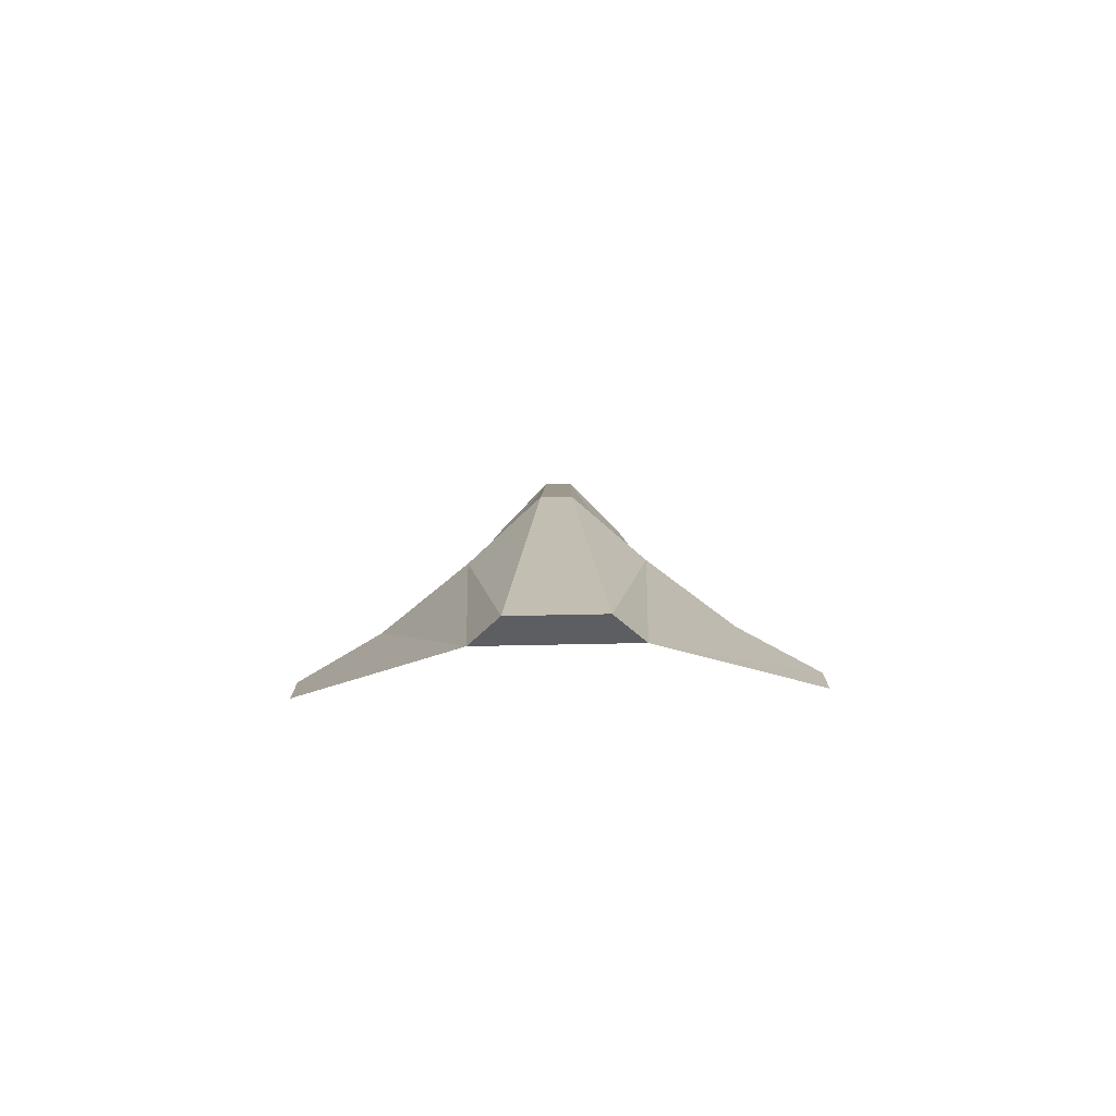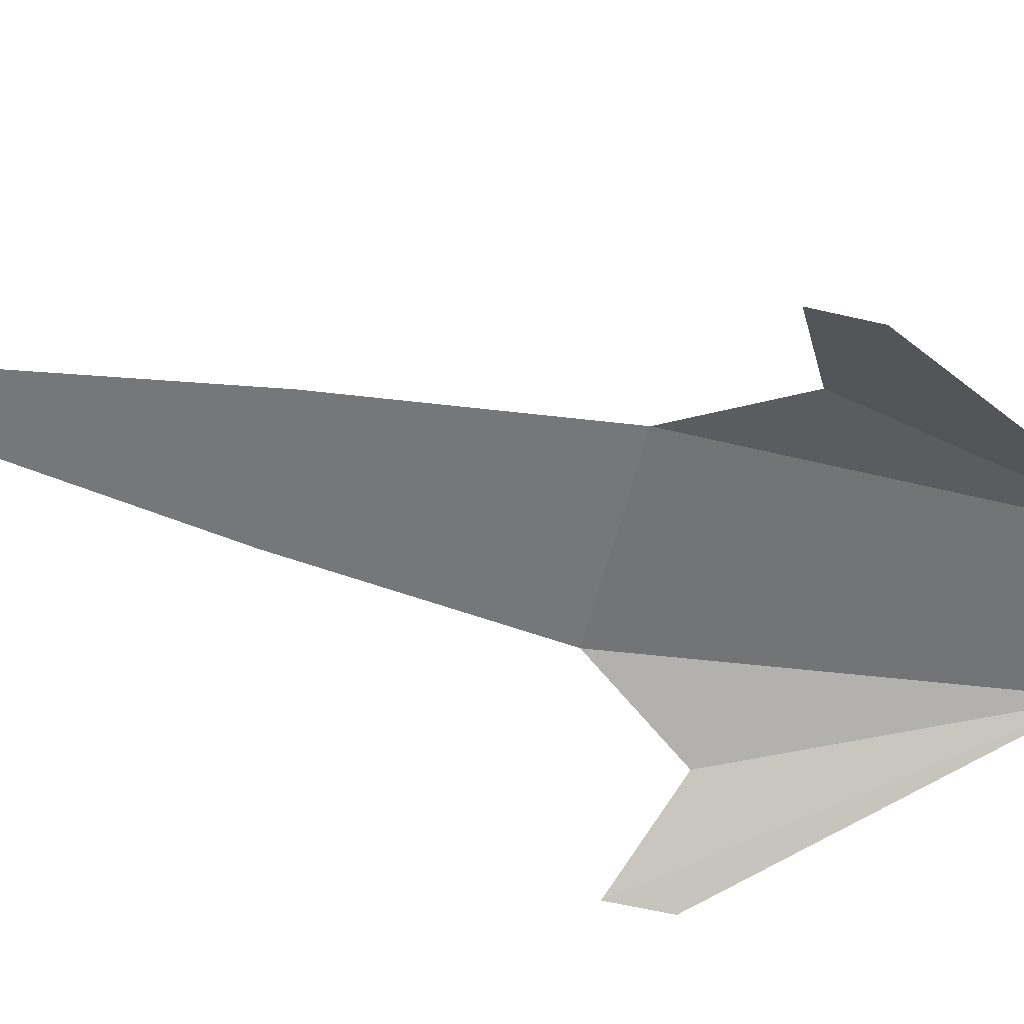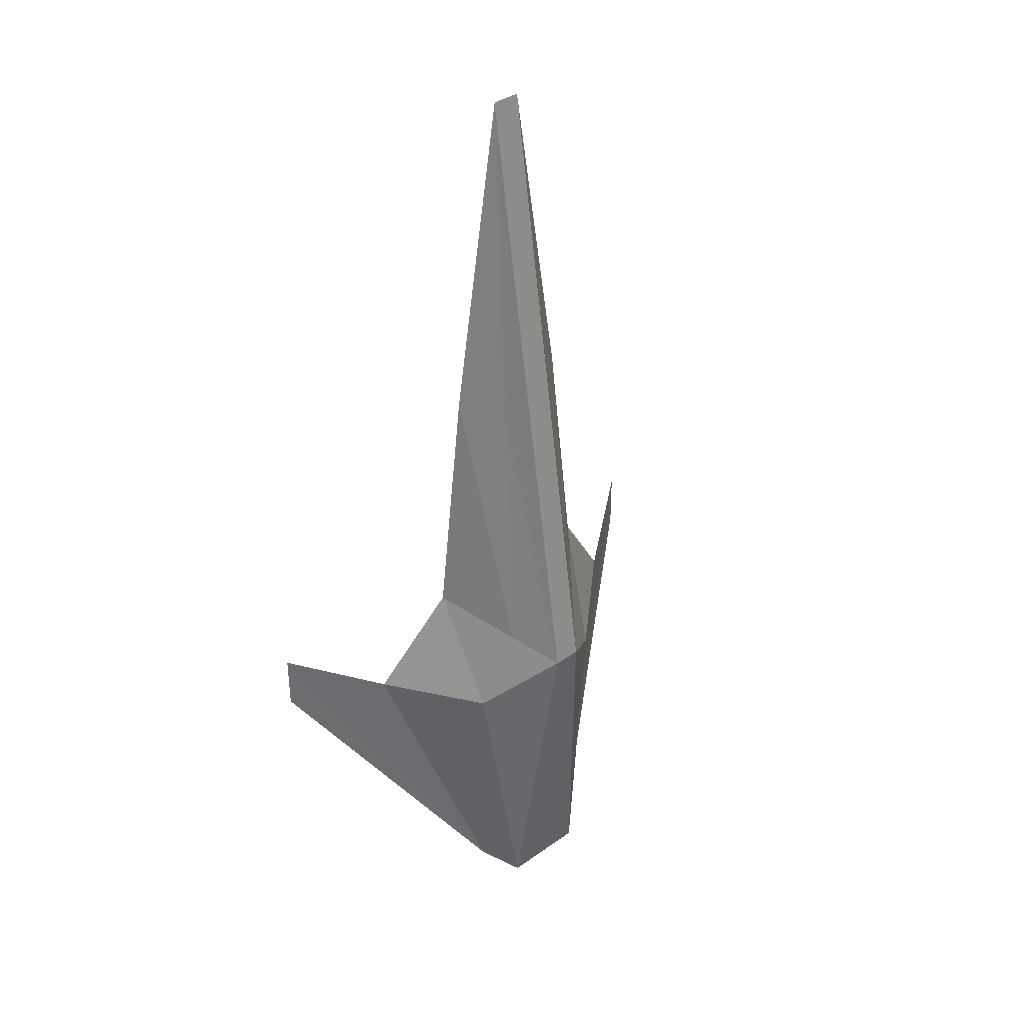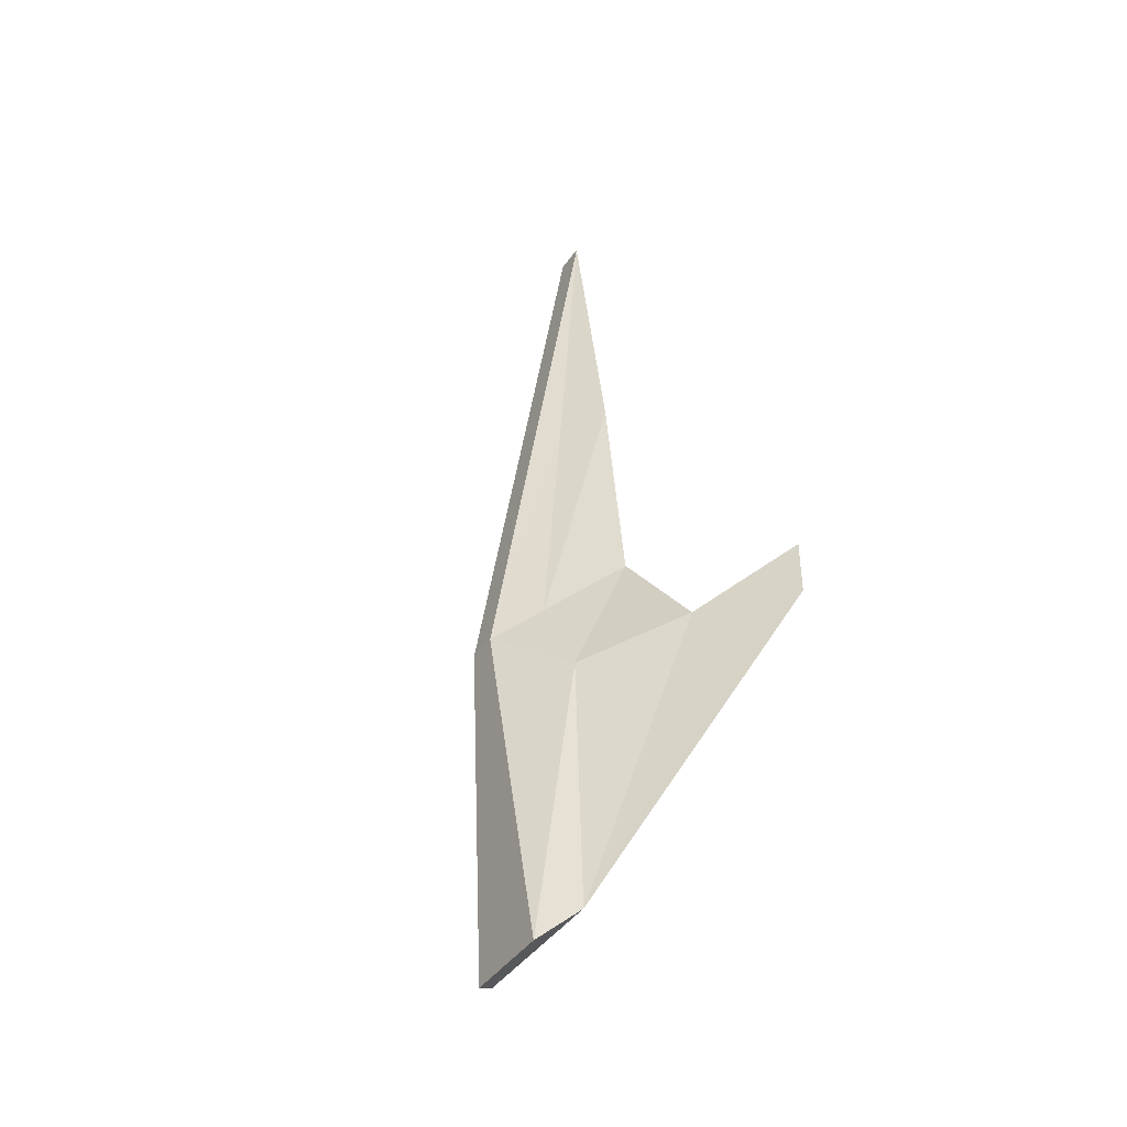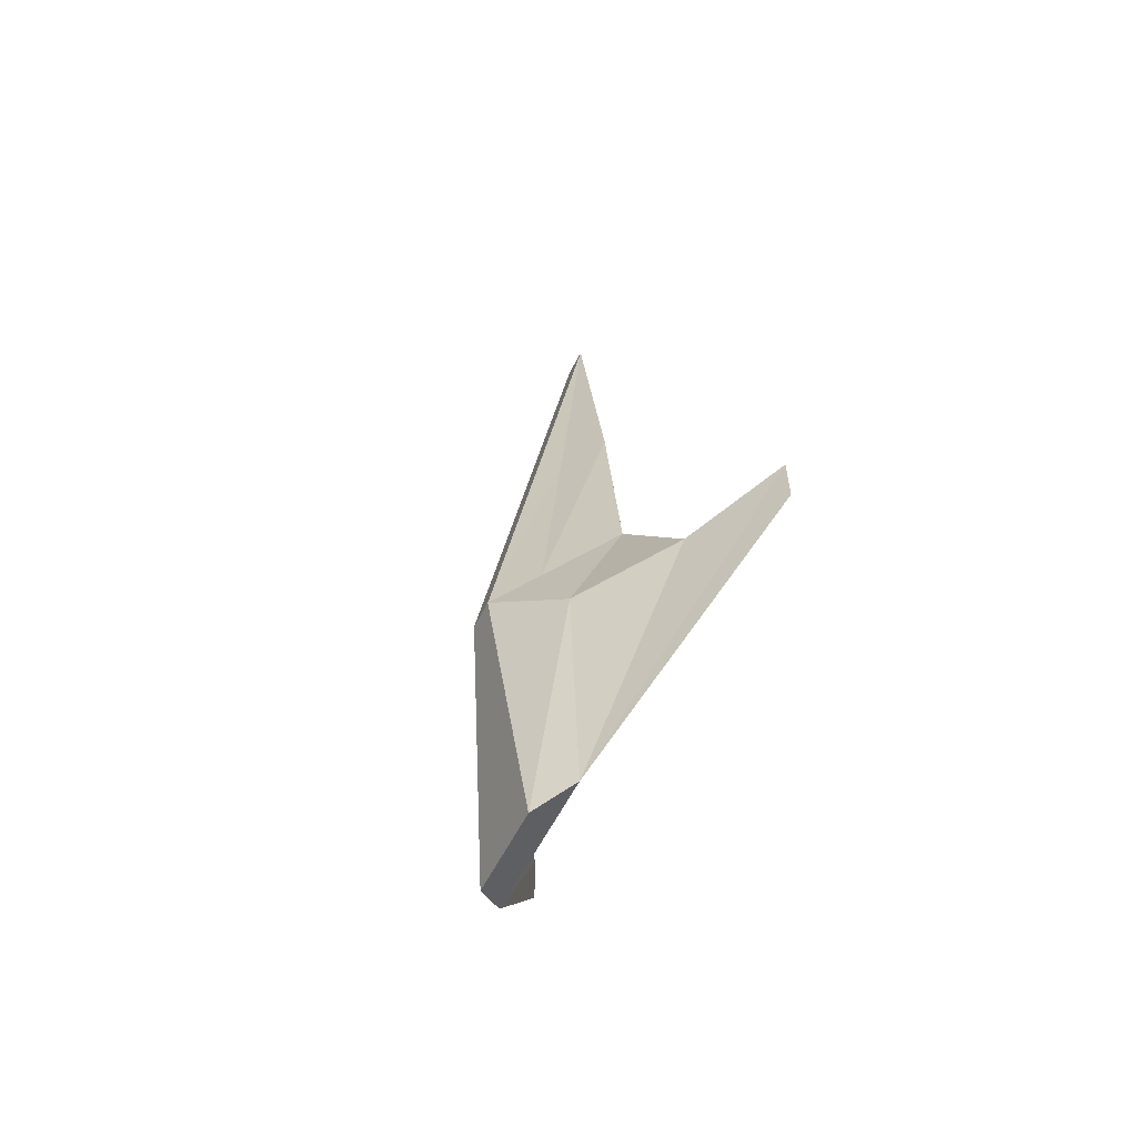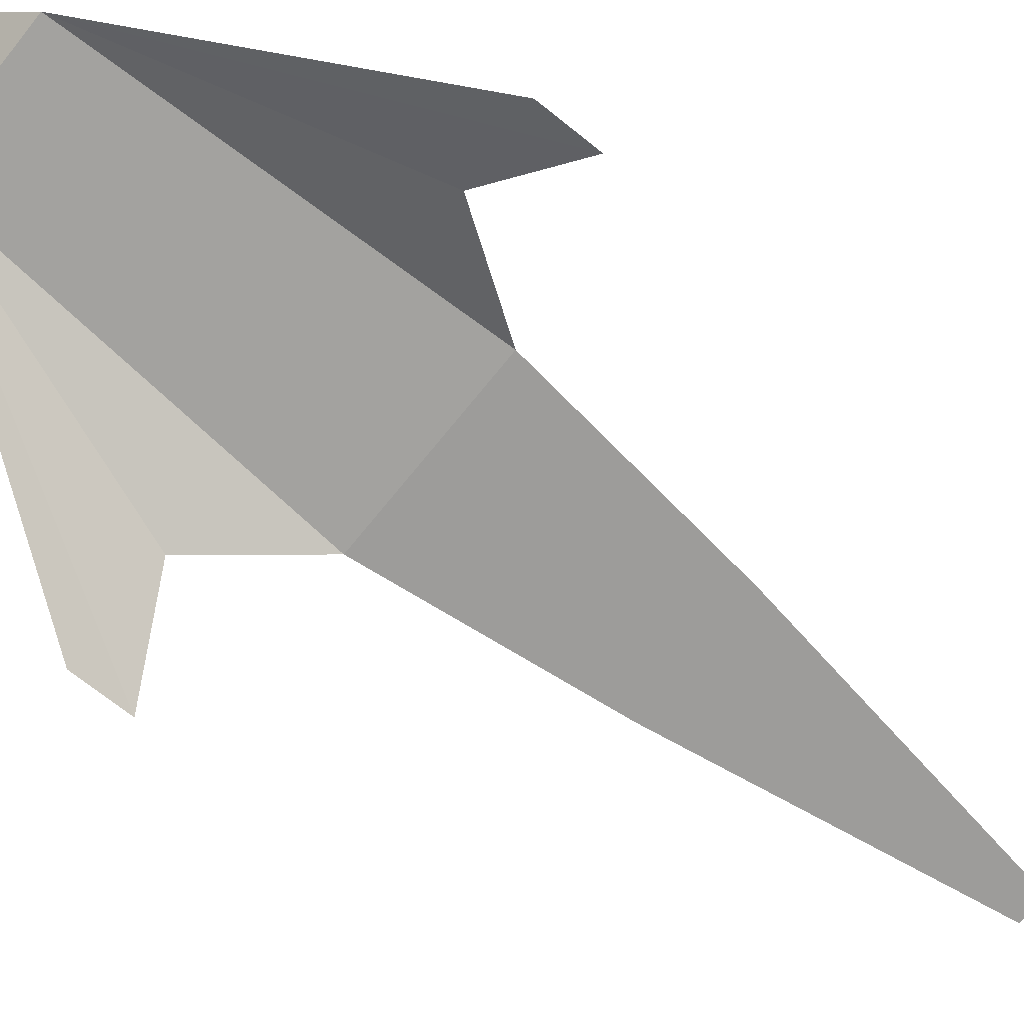
<metadata>
{"format":"obj","ext":"obj","renderer":"f3d","projection":"perspective","resolution":1024,"background":"white","views":[{"elev":-78.1,"azim":-178.9,"up":"+Z"},{"elev":-57.0,"azim":76.2,"up":"+Y"},{"elev":36.4,"azim":137.2,"up":"+Z"},{"elev":-43.0,"azim":-122.7,"up":"+Z"},{"elev":-59.5,"azim":-116.9,"up":"+Z"},{"elev":-70.0,"azim":-128.8,"up":"+Y"}]}
</metadata>
<code>
o RNGSHIP
v 0.1277 0 5.645
v -0.1277 0 5.645
v 0.1277 0.4368 2.822
v -0.1277 0.4368 2.822
v 0.5874 0 2.822
v -0.5874 0 2.822
v 0.2812 0.2909 2.655
v -0.2812 0.2909 2.655
v 0.1277 0.8736 0
v -0.1277 0.8736 0
v 0.8428 0 0.7056
v -0.8428 0 0.7056
v 0.4083 0.5307 0.2769
v -0.4083 0.5307 0.2769
v 1.456 -0.206 -0.1764
v -1.456 -0.206 -0.1764
v 0.7148 0.4277 -0.464
v -0.7148 0.4277 -0.464
v 0.6384 0.3121 -2.71
v -0.6384 0.3121 -2.71
v 0.3831 0.5796 -2.935
v -0.3831 0.5796 -2.935
v 1.456 -0.206 -0.1764
v -1.456 -0.206 -0.1764
v 0.6384 0.3121 -2.71
v -0.6384 0.3121 -2.71
v 2.222 -0.721 0.2271
v -2.222 -0.721 0.2271
v 2.222 -0.721 -0.2729
v -2.222 -0.721 -0.2729
f 1 3 2
f 3 4 2
f 5 7 1
f 7 3 1
f 8 6 2
f 4 8 2
f 5 1 2
f 6 5 2
f 3 9 4
f 9 10 4
f 9 3 7
f 13 9 7
f 4 10 8
f 10 14 8
f 13 7 5
f 11 13 5
f 8 14 6
f 14 12 6
f 11 5 6
f 12 11 6
f 9 21 10
f 21 22 10
f 19 11 12
f 20 19 12
f 13 17 9
f 17 21 9
f 18 14 10
f 22 18 10
f 15 19 17
f 19 21 17
f 20 16 18
f 22 20 18
f 13 11 17
f 11 15 17
f 14 18 12
f 12 18 16
f 11 19 15
f 12 16 20
f 21 19 22
f 19 20 22
f 23 27 25
f 27 29 25
f 28 24 26
f 30 28 26

</code>
